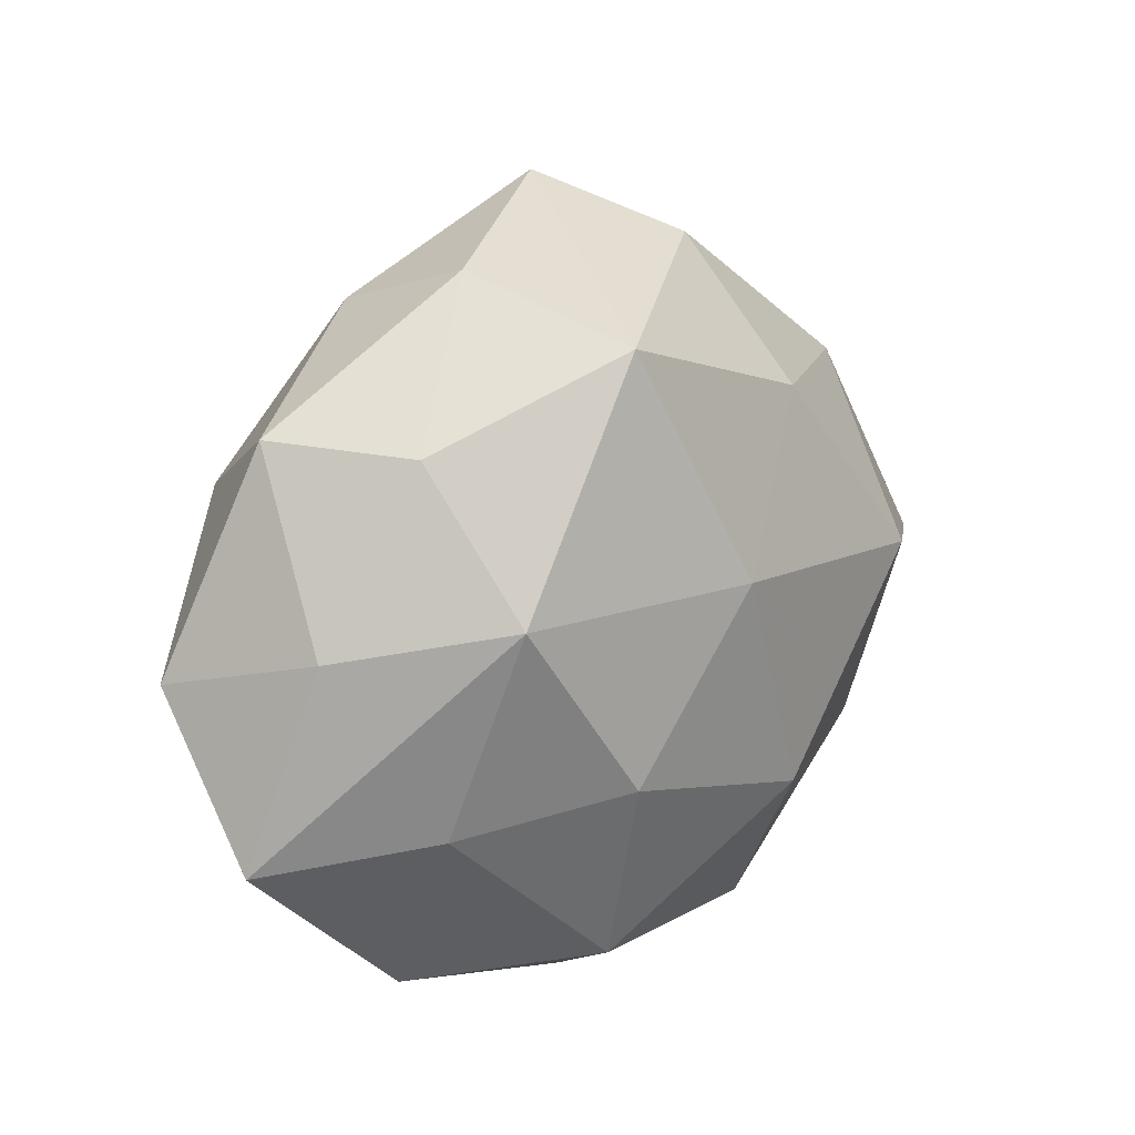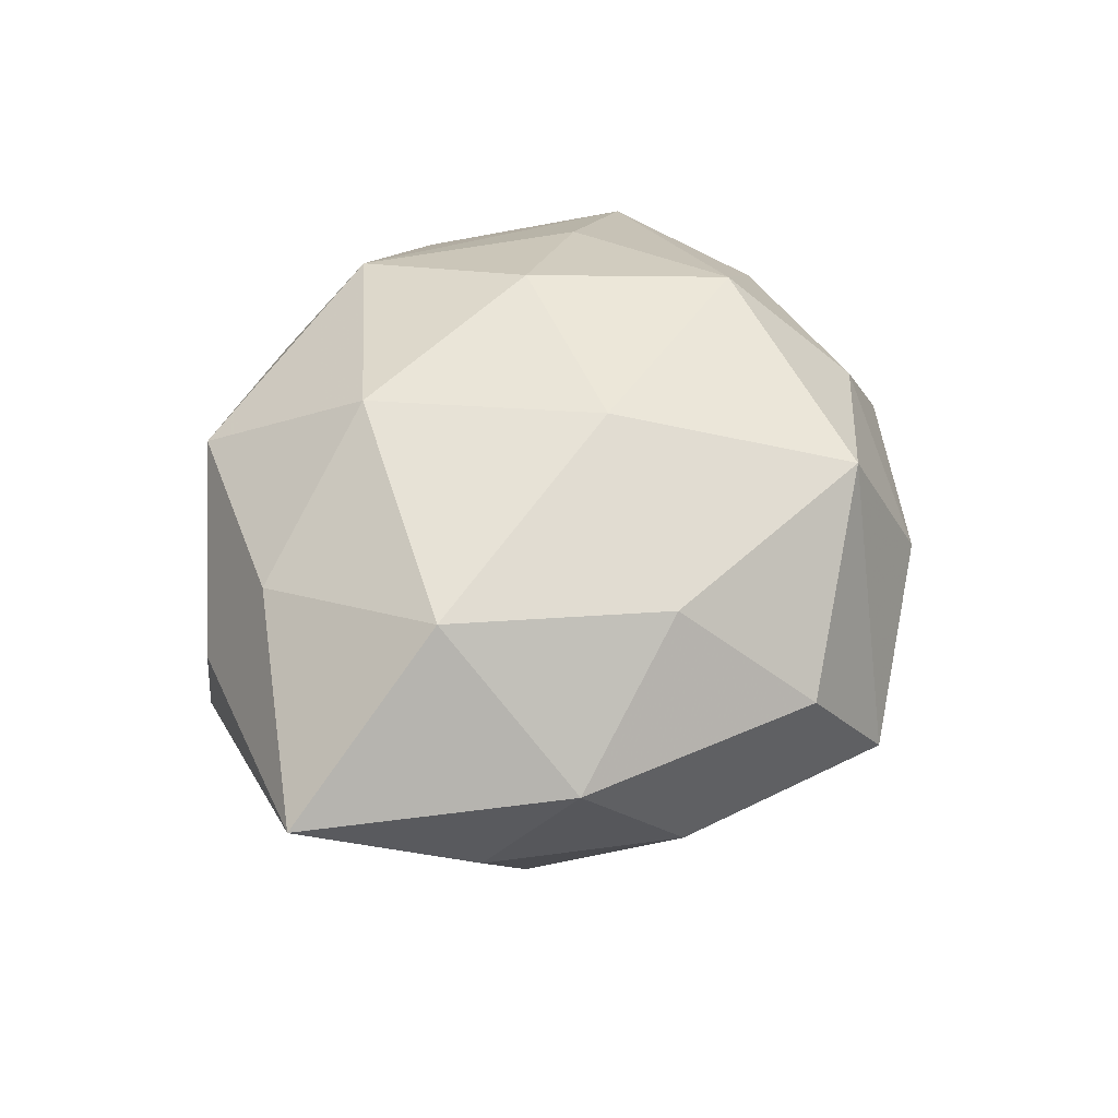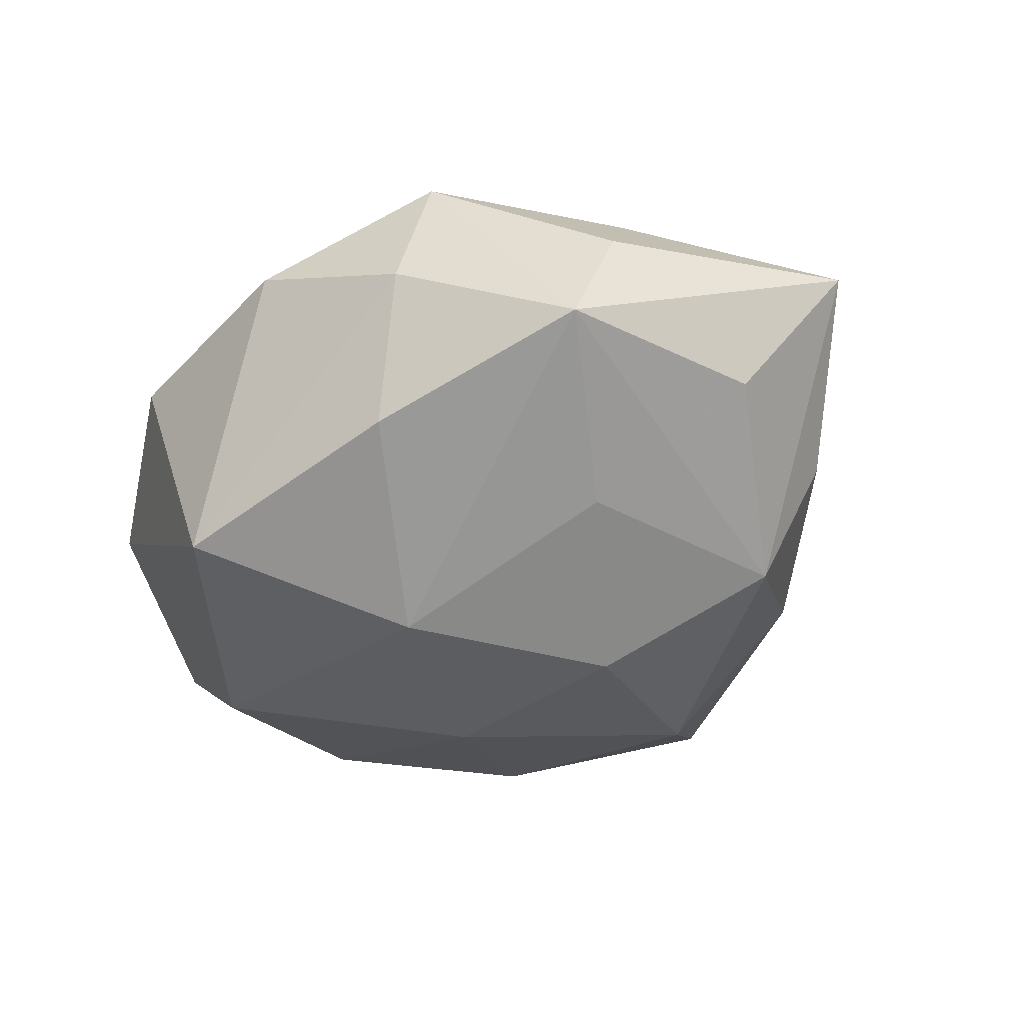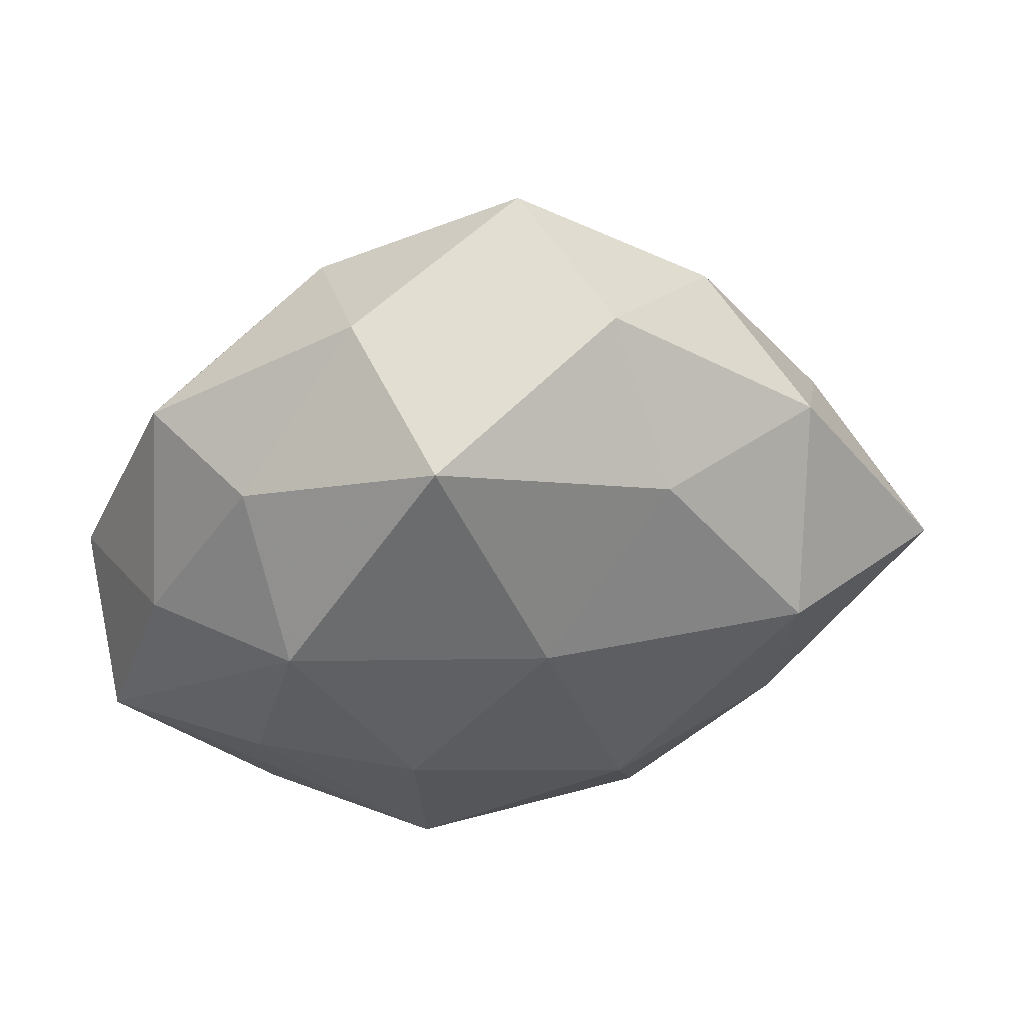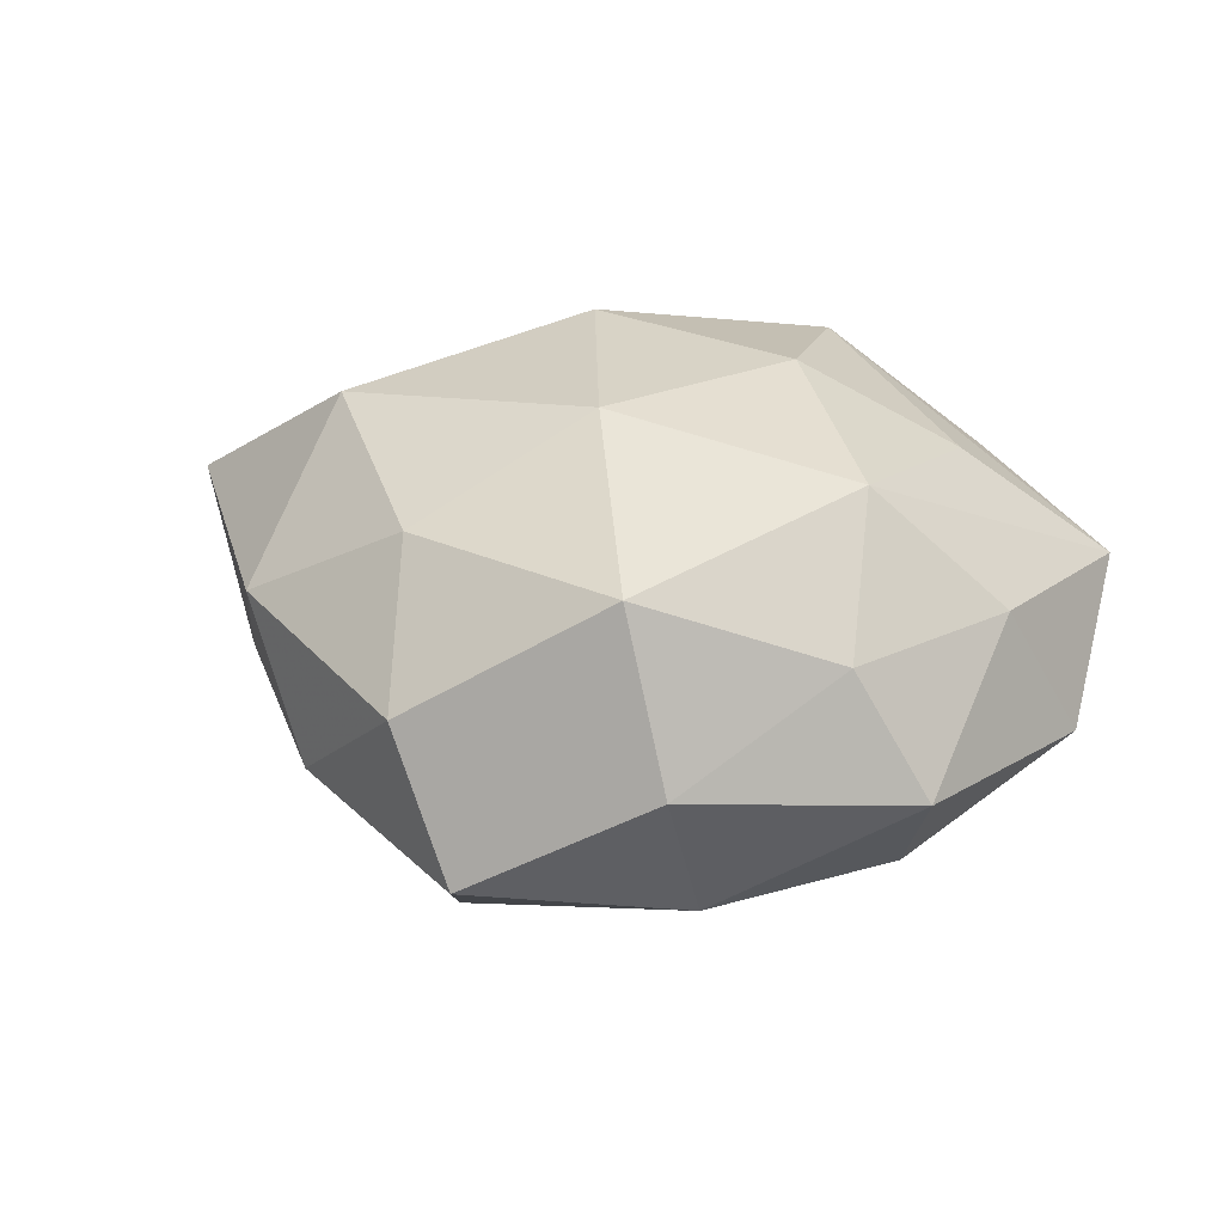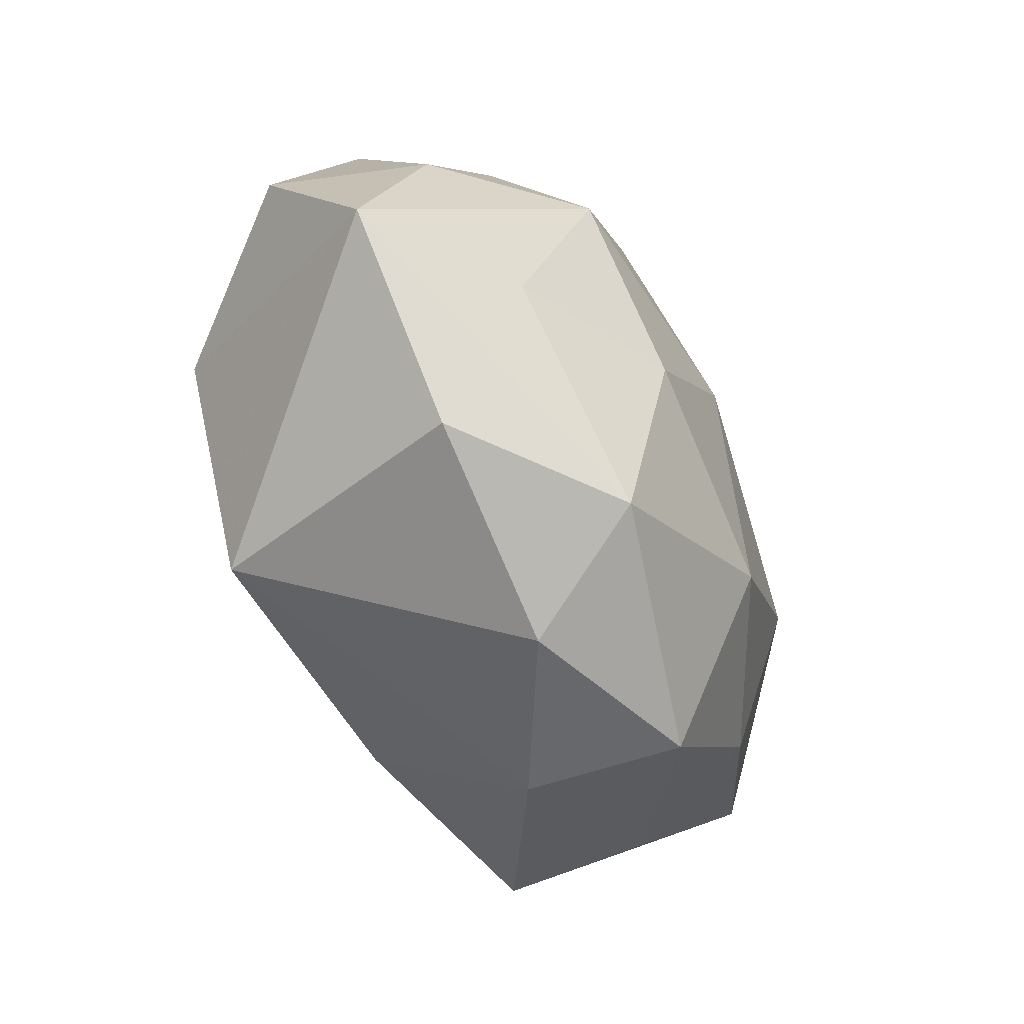
<metadata>
{"format":"obj","ext":"obj","renderer":"f3d","projection":"perspective","resolution":1024,"background":"white","views":[{"elev":20.0,"azim":-43.9,"up":"+Y"},{"elev":50.7,"azim":117.7,"up":"+Z"},{"elev":-48.6,"azim":32.6,"up":"+Z"},{"elev":47.5,"azim":-9.4,"up":"+Y"},{"elev":31.6,"azim":-161.1,"up":"+Z"},{"elev":-58.0,"azim":-63.4,"up":"+Y"}]}
</metadata>
<code>
v -0.03268 -0.03621 0.00863
v -0.03698 0.0189 -0.01624
v -0.05294 0.002104 -0.005814
v 0.02442 -0.01049 -0.02446
v -0.03406 -0.0144 0.01934
v 0.03611 0.004438 0.02418
v -0.01893 0.03753 -0.01428
v -0.004592 -0.01024 -0.03112
v -0.02397 -0.03187 -0.02413
v 0.01082 0.03414 -0.0232
v 0.03493 -0.03261 -0.01633
v -0.02893 0.01063 0.02642
v 0.03982 0.02501 0.007874
v -0.04489 0.007123 0.01159
v 0.002417 0.009142 0.02991
v 0.01401 -0.04194 -0.003916
v -0.01274 -0.03449 0.02253
v 0.0189 0.02694 0.02064
v 0.05905 -0.003323 0.006352
v 0.02937 0.034 -0.008639
v -0.01343 0.01632 -0.02543
v 0.0177 -0.04014 0.01459
v 0.01293 0.01063 -0.03024
v 0.04588 -0.008472 -0.01277
v -0.05238 -0.01679 0.007301
v 0.03583 -0.02021 0.0163
v 0.01277 -0.01904 0.02795
v -0.006429 -0.04422 0.007481
v -0.04182 0.02842 -0.001068
v -0.01467 -0.01119 0.02917
v -0.01702 0.04368 0.003795
v 0.0451 0.01431 -0.006896
v -0.009885 0.03713 0.02331
v 0.006942 -0.03428 -0.02136
v 0.03861 -0.02845 0.0006915
v 0.03535 0.01501 -0.02169
v -0.03802 -0.005239 -0.02443
v 0.01427 0.04367 0.007393
v -0.03212 0.02742 0.01379
v 0.005151 0.04988 -0.008967
f 19 13 6
f 38 40 33
f 33 40 31
f 3 29 2
f 39 12 33
f 33 31 39
f 39 31 29
f 40 38 20
f 20 38 13
f 24 36 19
f 19 11 24
f 24 11 36
f 4 11 8
f 36 11 4
f 8 11 34
f 34 9 8
f 11 16 34
f 34 16 9
f 18 6 13
f 13 38 18
f 18 38 33
f 40 20 10
f 10 20 36
f 7 2 29
f 7 31 40
f 29 31 7
f 40 10 7
f 8 9 37
f 3 2 37
f 37 25 3
f 9 25 37
f 5 25 17
f 12 25 5
f 17 25 1
f 1 25 9
f 14 25 12
f 12 39 14
f 14 39 29
f 14 29 3
f 3 25 14
f 17 27 30
f 30 5 17
f 12 5 30
f 19 36 32
f 36 20 32
f 32 13 19
f 32 20 13
f 22 27 17
f 22 16 11
f 23 10 36
f 23 4 8
f 36 4 23
f 21 37 2
f 2 7 21
f 21 7 10
f 10 23 21
f 8 37 21
f 21 23 8
f 9 16 28
f 28 1 9
f 16 22 28
f 17 1 28
f 28 22 17
f 33 12 15
f 12 30 15
f 15 18 33
f 6 18 15
f 15 27 6
f 15 30 27
f 27 22 26
f 19 6 26
f 6 27 26
f 35 11 19
f 35 22 11
f 19 26 35
f 35 26 22

</code>
